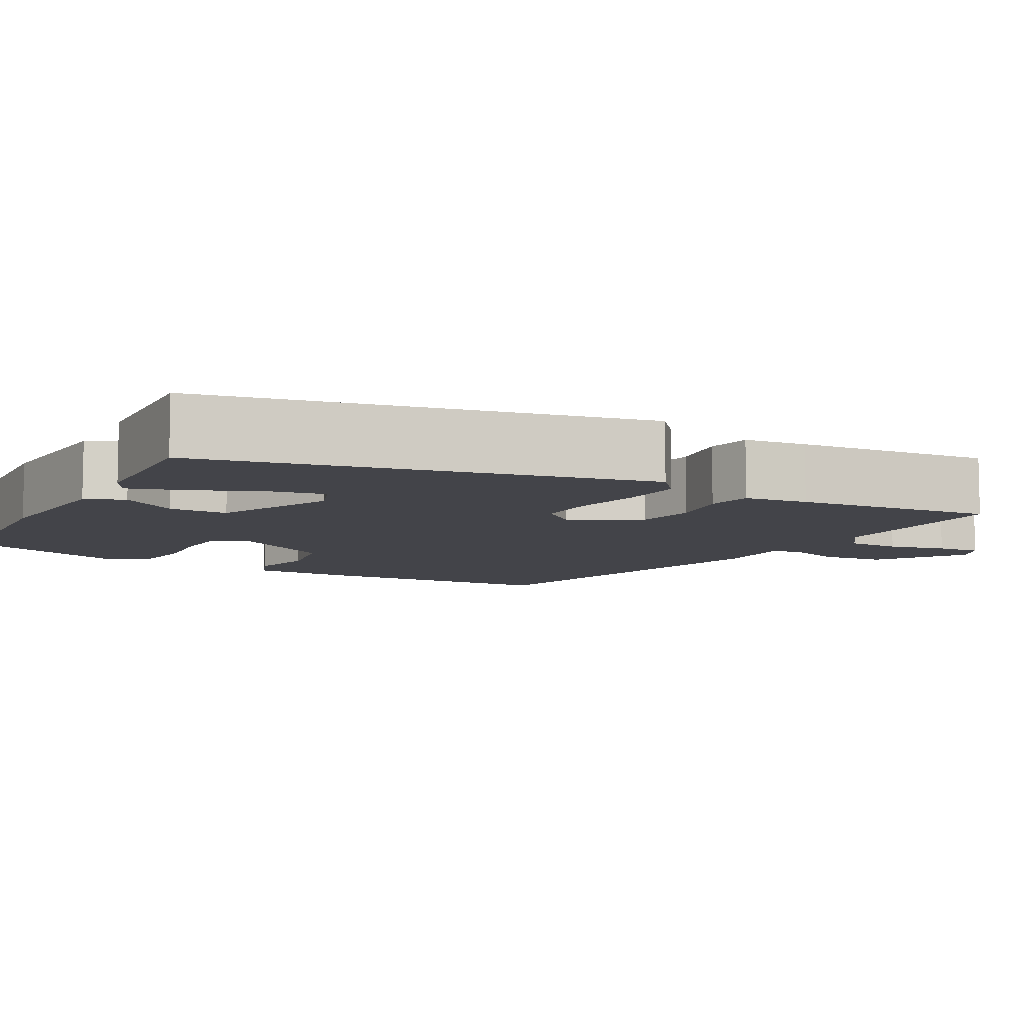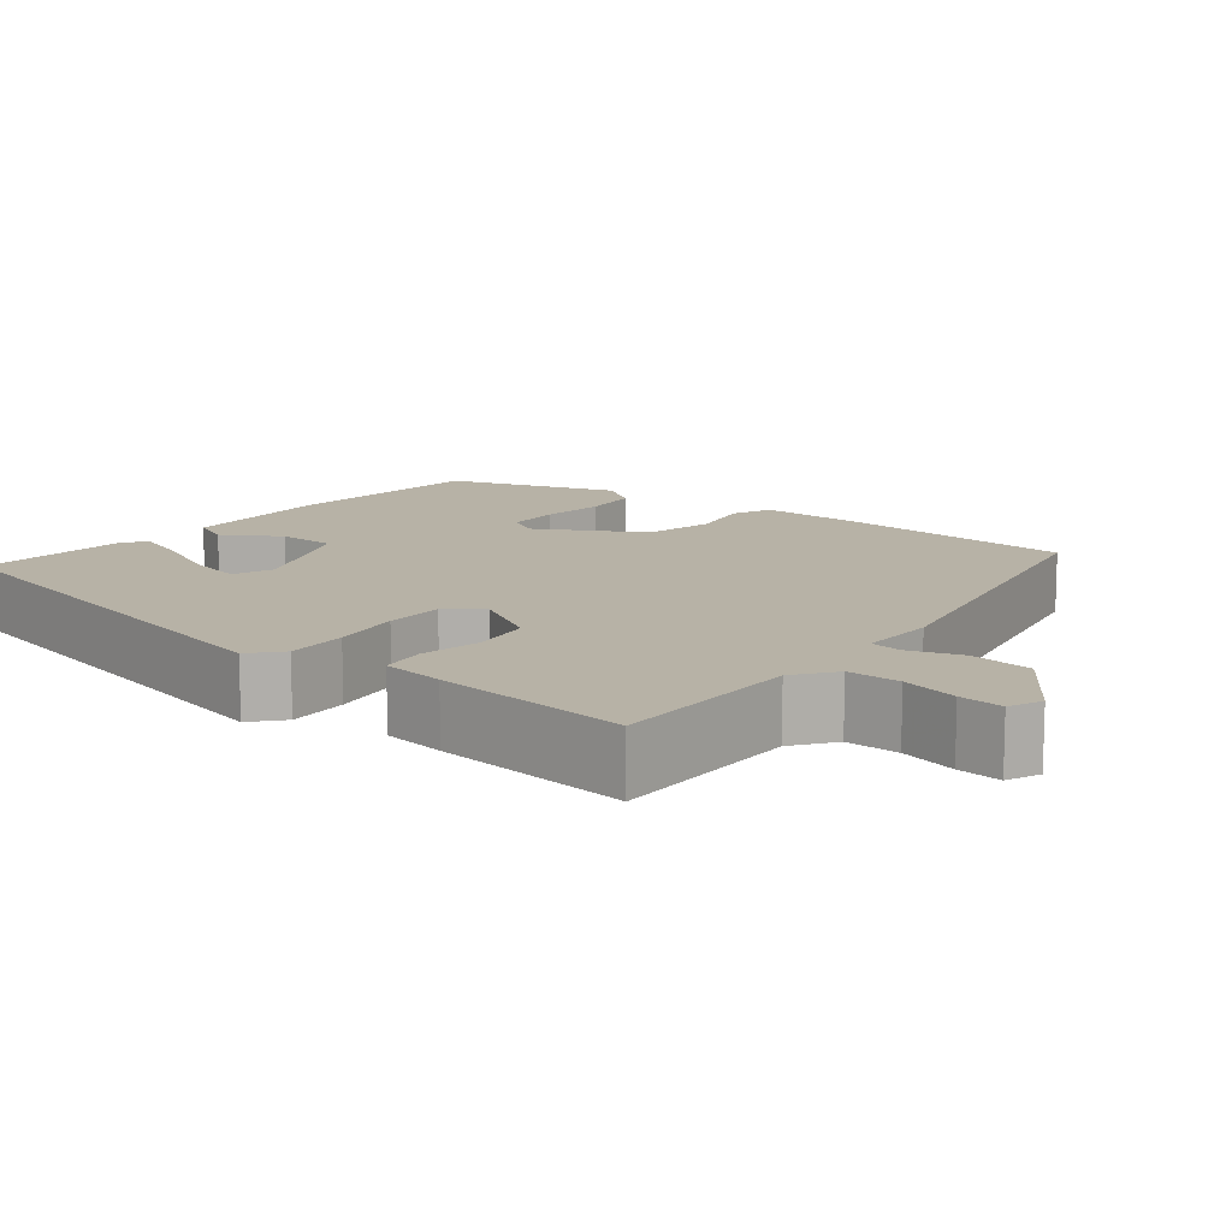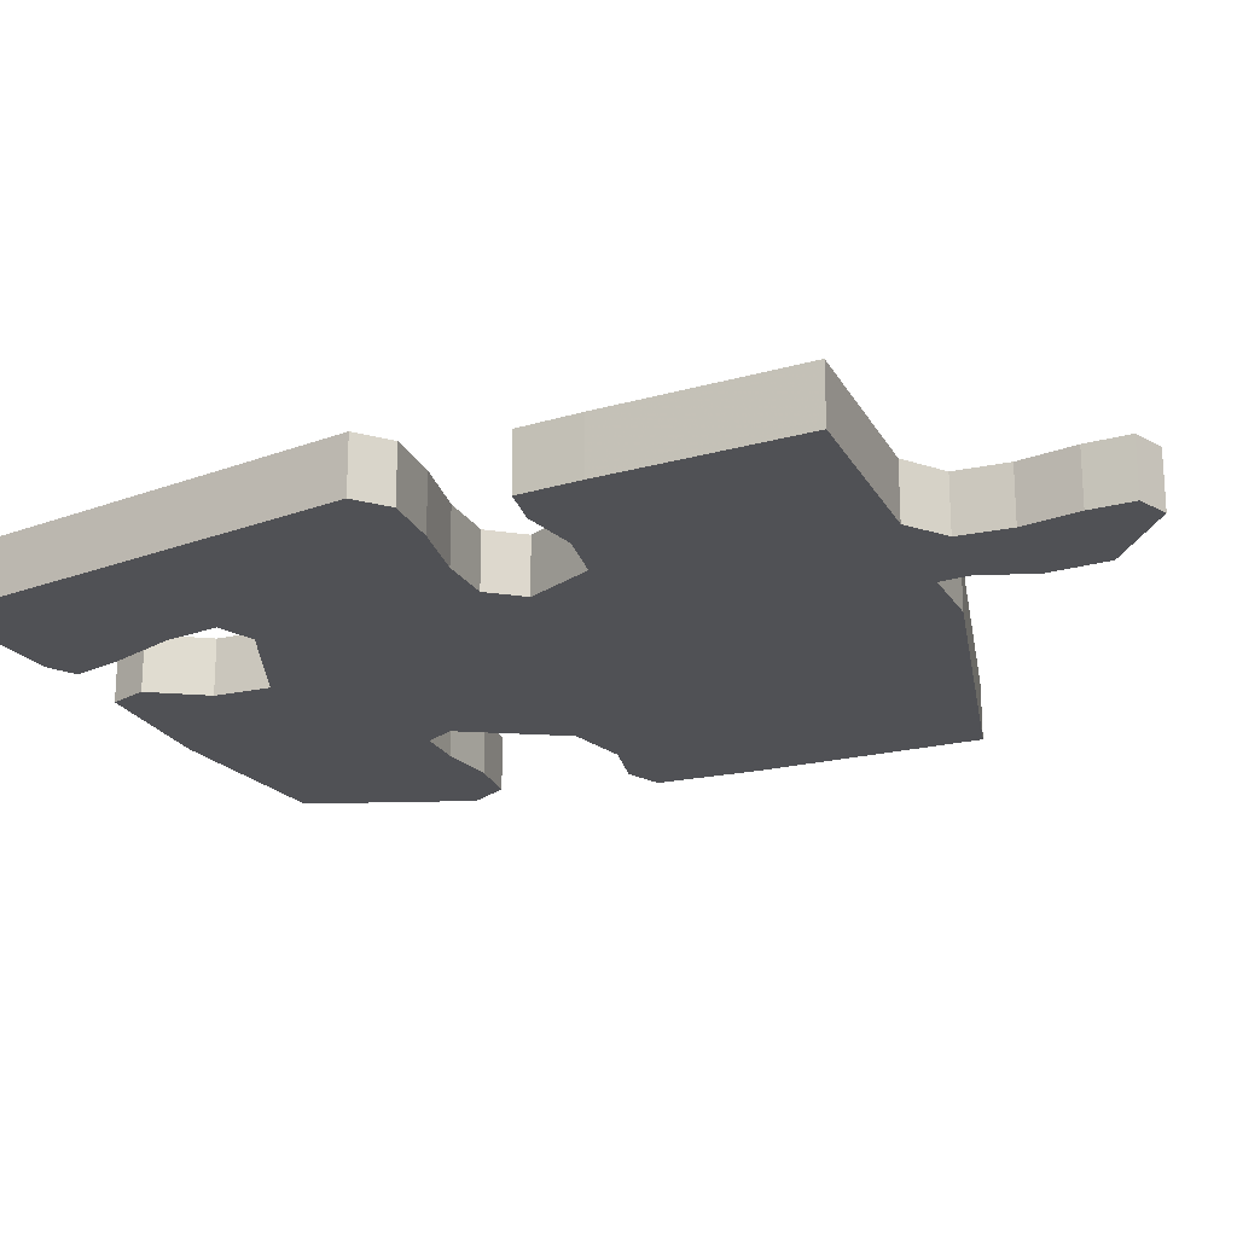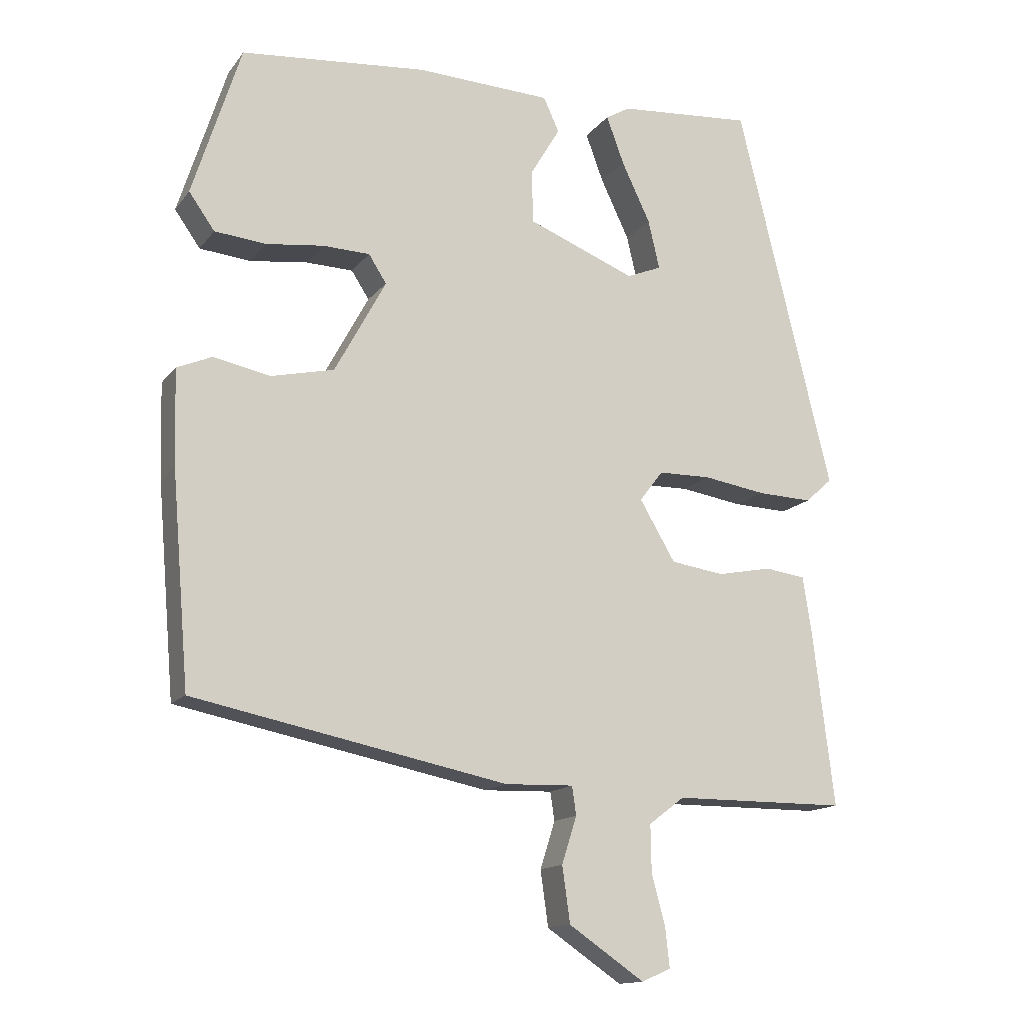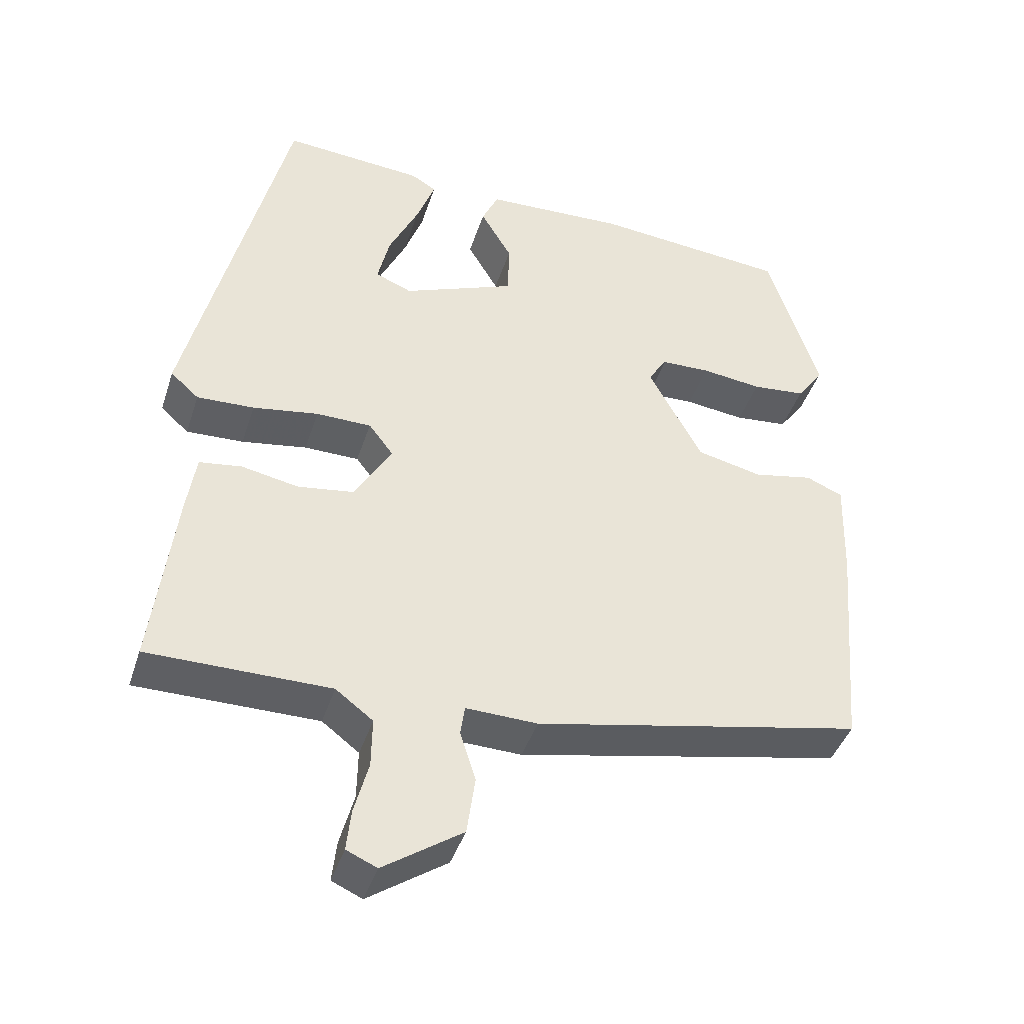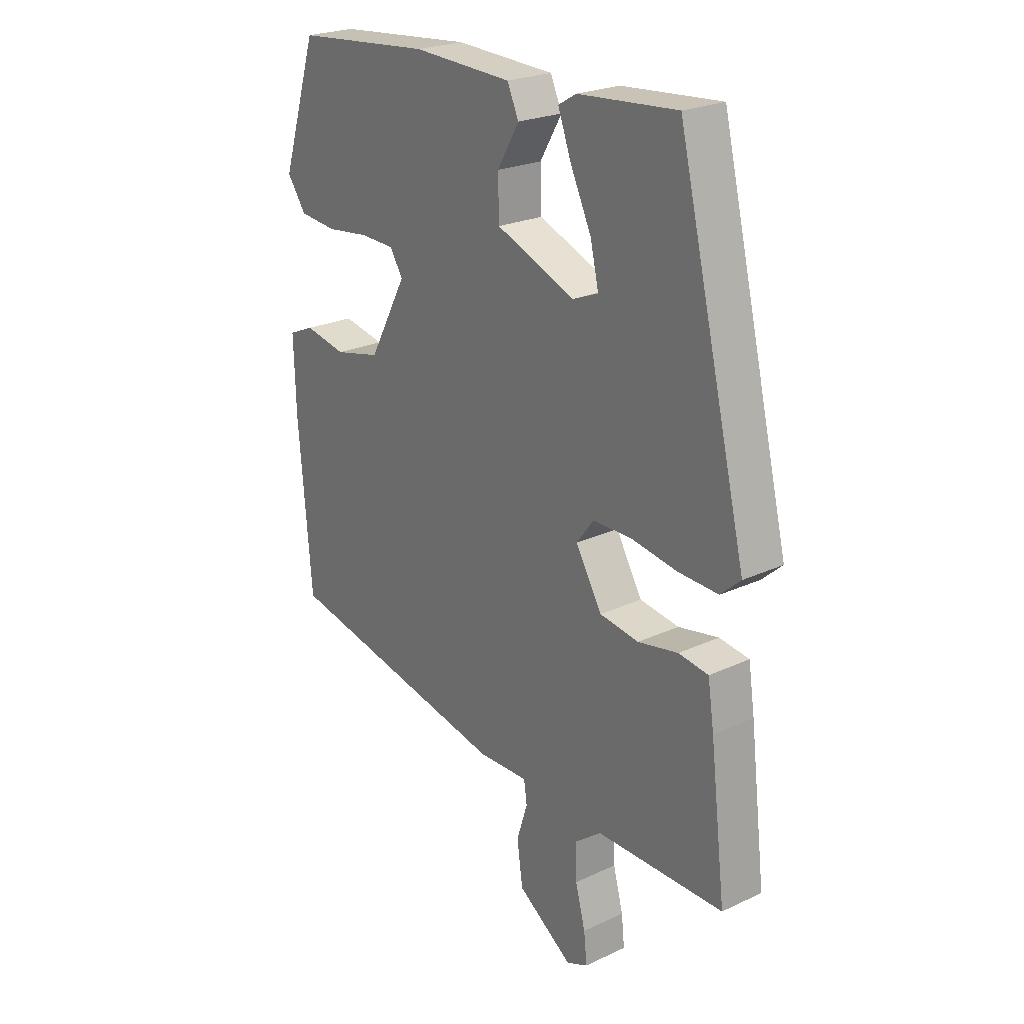
<metadata>
{"format":"obj","ext":"obj","renderer":"f3d","projection":"perspective","resolution":1024,"background":"white","views":[{"elev":-8.4,"azim":59.4,"up":"+Y"},{"elev":12.3,"azim":127.8,"up":"+Y"},{"elev":-20.2,"azim":111.0,"up":"+Y"},{"elev":-14.3,"azim":-23.6,"up":"+Z"},{"elev":-41.9,"azim":162.6,"up":"+Z"},{"elev":23.6,"azim":51.9,"up":"+Z"}]}
</metadata>
<code>
v -0.464 0.07 -0.404
v -0.489 0.07 -0.109
v -0.493 0.07 0.025
v -0.444 0.07 0.046
v -0.364 0.07 0.03
v -0.276 0.07 0.05
v -0.204 0.07 0.183
v -0.229 0.07 0.222
v -0.295 0.07 0.224
v -0.376 0.07 0.214
v -0.448 0.07 0.221
v -0.484 0.07 0.272
v -0.416 0.07 0.486
v -0.155 0.07 0.51
v 0.035 0.07 0.502
v 0.057 0.07 0.454
v 0.015 0.07 0.383
v 0.017 0.07 0.309
v 0.168 0.07 0.249
v 0.217 0.07 0.269
v 0.201 0.07 0.338
v 0.161 0.07 0.422
v 0.136 0.07 0.49
v 0.17 0.07 0.51
v 0.359 0.07 0.525
v 0.492 0.07 -0.021
v 0.454 0.07 -0.055
v 0.377 0.07 -0.052
v 0.289 0.07 -0.038
v 0.215 0.07 -0.039
v 0.182 0.07 -0.082
v 0.232 0.07 -0.167
v 0.307 0.07 -0.178
v 0.384 0.07 -0.163
v 0.441 0.07 -0.171
v 0.453 0.07 -0.25
v 0.483 0.07 -0.497
v 0.239 0.07 -0.498
v 0.189 0.07 -0.536
v 0.19 0.07 -0.602
v 0.209 0.07 -0.673
v 0.215 0.07 -0.728
v 0.174 0.07 -0.746
v 0.068 0.07 -0.674
v 0.057 0.07 -0.596
v 0.078 0.07 -0.53
v 0.072 0.07 -0.49
v -0.024 0.07 -0.493
v -0.464 0 -0.404
v -0.489 0 -0.109
v -0.493 0 0.025
v -0.444 0 0.046
v -0.364 0 0.03
v -0.276 0 0.05
v -0.204 0 0.183
v -0.229 0 0.222
v -0.295 0 0.224
v -0.376 0 0.214
v -0.448 0 0.221
v -0.484 0 0.272
v -0.416 0 0.486
v -0.155 0 0.51
v 0.035 0 0.502
v 0.057 0 0.454
v 0.015 0 0.383
v 0.017 0 0.309
v 0.168 0 0.249
v 0.217 0 0.269
v 0.201 0 0.338
v 0.161 0 0.422
v 0.136 0 0.49
v 0.17 0 0.51
v 0.359 0 0.525
v 0.492 0 -0.021
v 0.454 0 -0.055
v 0.377 0 -0.052
v 0.289 0 -0.038
v 0.215 0 -0.039
v 0.182 0 -0.082
v 0.232 0 -0.167
v 0.307 0 -0.178
v 0.384 0 -0.163
v 0.441 0 -0.171
v 0.453 0 -0.25
v 0.483 0 -0.497
v 0.239 0 -0.498
v 0.189 0 -0.536
v 0.19 0 -0.602
v 0.209 0 -0.673
v 0.215 0 -0.728
v 0.174 0 -0.746
v 0.068 0 -0.674
v 0.057 0 -0.596
v 0.078 0 -0.53
v 0.072 0 -0.49
v -0.024 0 -0.493
f 47 48 1 2
f 43 44 45 46
f 43 46 47
f 40 41 42 43
f 39 40 43 47
f 38 39 47 2
f 33 34 35 36
f 32 33 36 37
f 26 27 28 29
f 26 29 30
f 25 26 30
f 21 22 23 24
f 20 21 24 25
f 14 15 16 17
f 14 17 18
f 13 14 18
f 12 13 18
f 9 10 11 12
f 8 9 12 18
f 7 8 18 19
f 2 3 4 5
f 2 5 6
f 32 37 38 2
f 20 25 30 31
f 19 20 31
f 6 7 19 31
f 2 6 31 32
f 50 49 96 95
f 94 93 92 91
f 95 94 91
f 91 90 89 88
f 95 91 88 87
f 50 95 87 86
f 84 83 82 81
f 85 84 81 80
f 77 76 75 74
f 78 77 74
f 78 74 73
f 72 71 70 69
f 73 72 69 68
f 65 64 63 62
f 66 65 62
f 66 62 61
f 66 61 60
f 60 59 58 57
f 66 60 57 56
f 67 66 56 55
f 53 52 51 50
f 54 53 50
f 50 86 85 80
f 79 78 73 68
f 79 68 67
f 79 67 55 54
f 80 79 54 50
f 1 49 50 2
f 2 50 51 3
f 3 51 52 4
f 4 52 53 5
f 5 53 54 6
f 6 54 55 7
f 7 55 56 8
f 8 56 57 9
f 9 57 58 10
f 10 58 59 11
f 11 59 60 12
f 12 60 61 13
f 13 61 62 14
f 14 62 63 15
f 15 63 64 16
f 16 64 65 17
f 17 65 66 18
f 18 66 67 19
f 19 67 68 20
f 20 68 69 21
f 21 69 70 22
f 22 70 71 23
f 23 71 72 24
f 24 72 73 25
f 25 73 74 26
f 26 74 75 27
f 27 75 76 28
f 28 76 77 29
f 29 77 78 30
f 30 78 79 31
f 31 79 80 32
f 32 80 81 33
f 33 81 82 34
f 34 82 83 35
f 35 83 84 36
f 36 84 85 37
f 37 85 86 38
f 38 86 87 39
f 39 87 88 40
f 40 88 89 41
f 41 89 90 42
f 42 90 91 43
f 43 91 92 44
f 44 92 93 45
f 45 93 94 46
f 46 94 95 47
f 47 95 96 48
f 48 96 49 1

</code>
